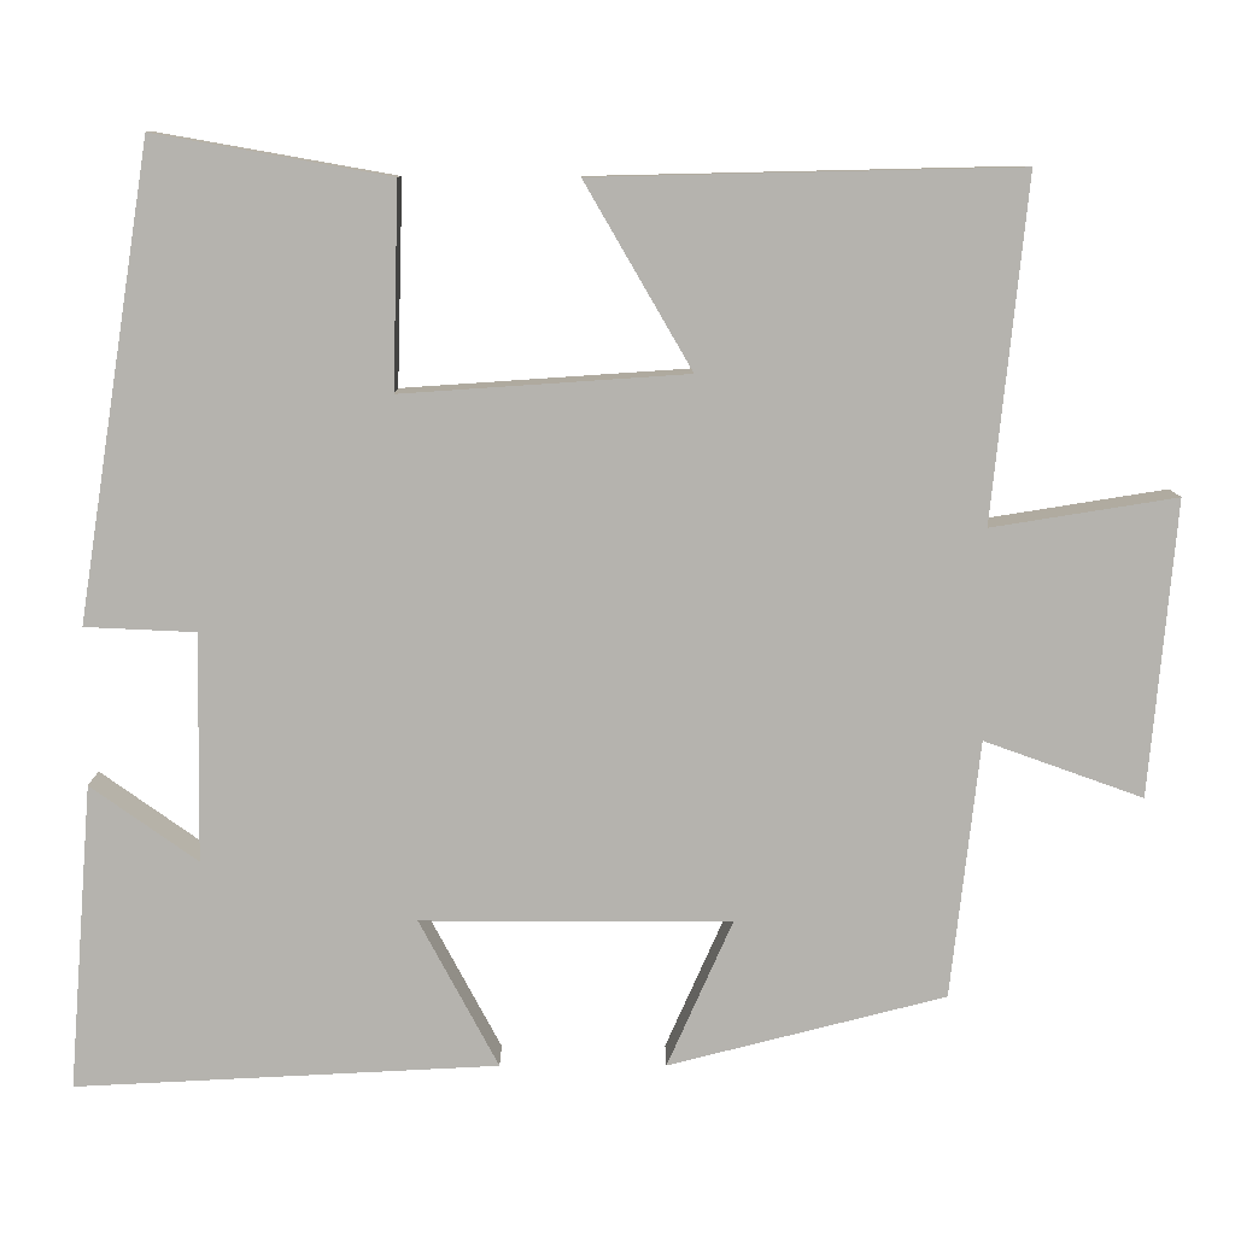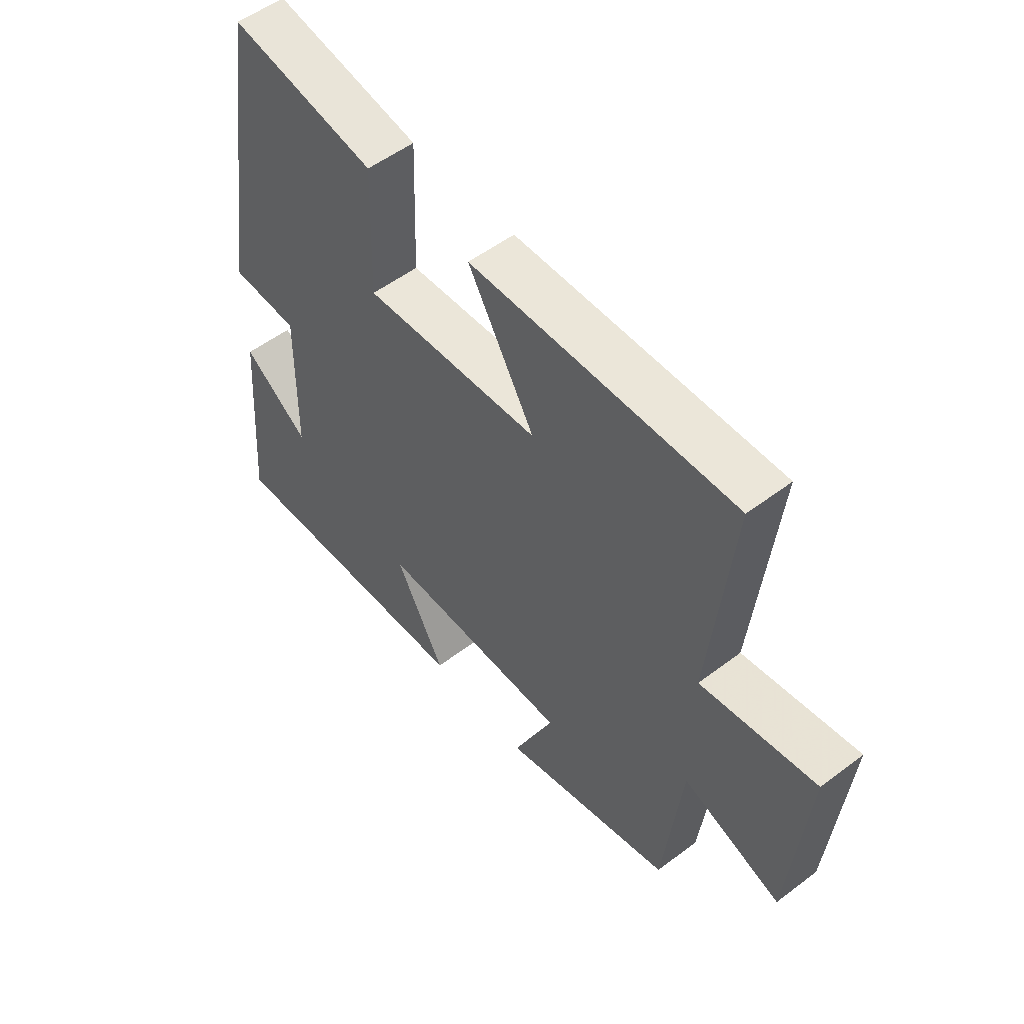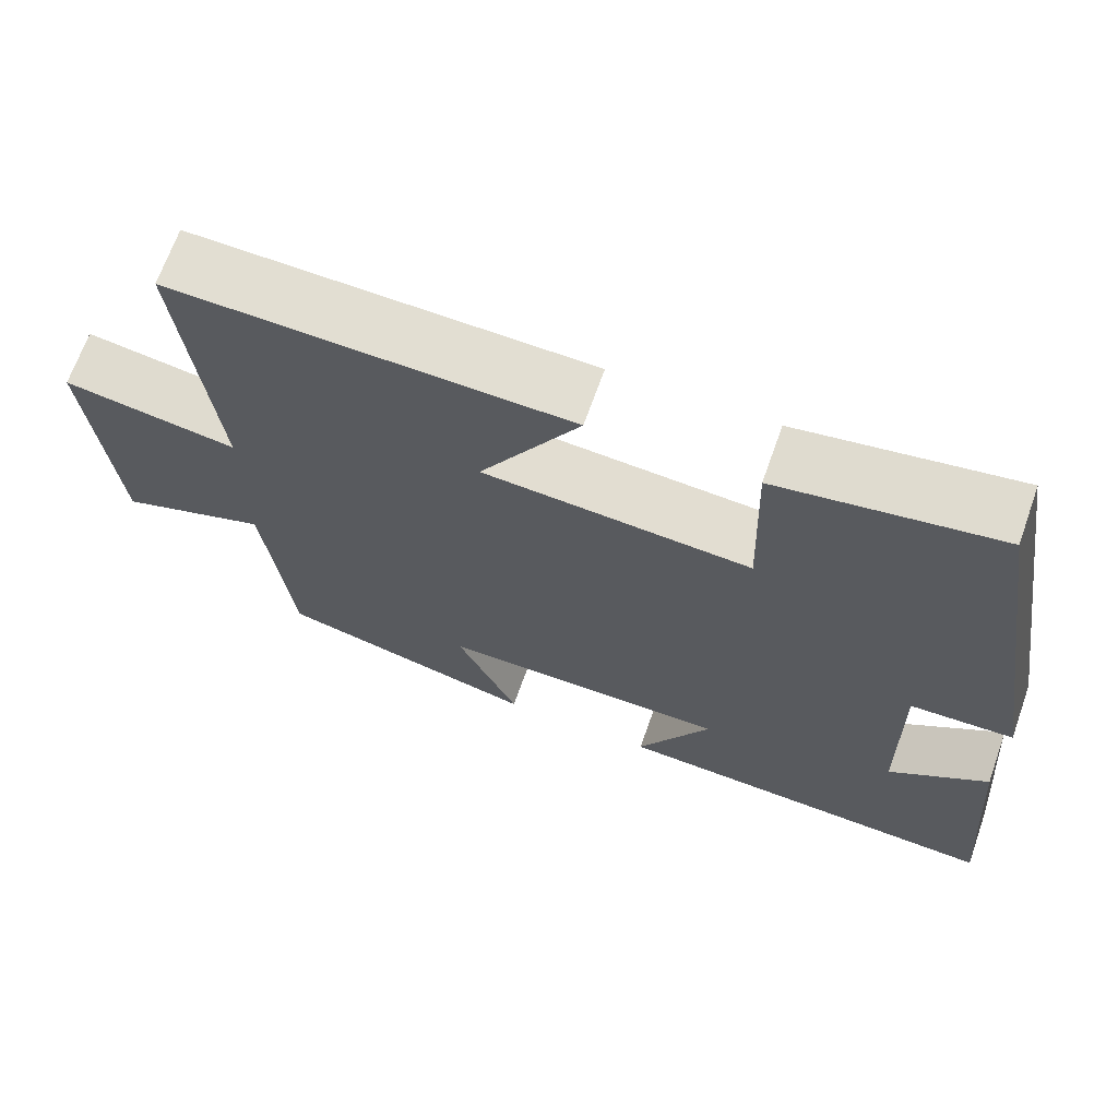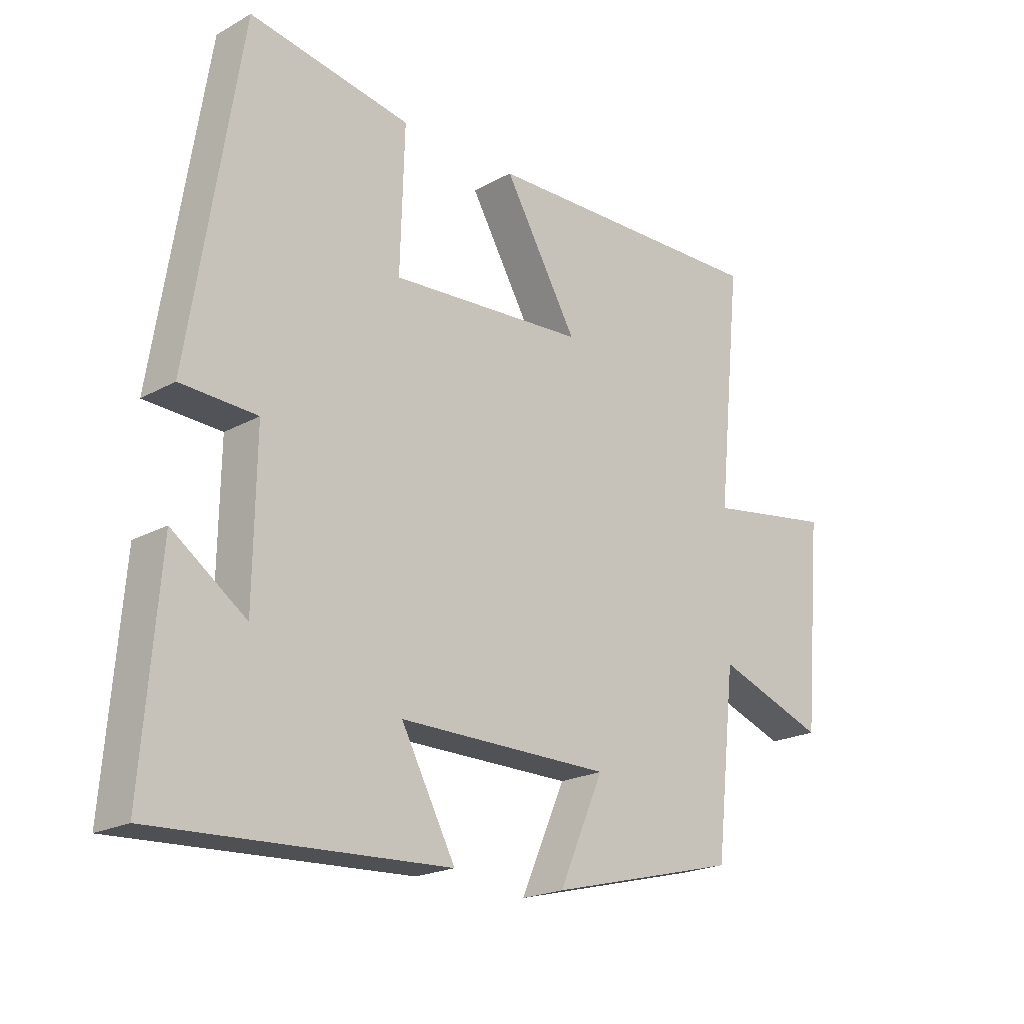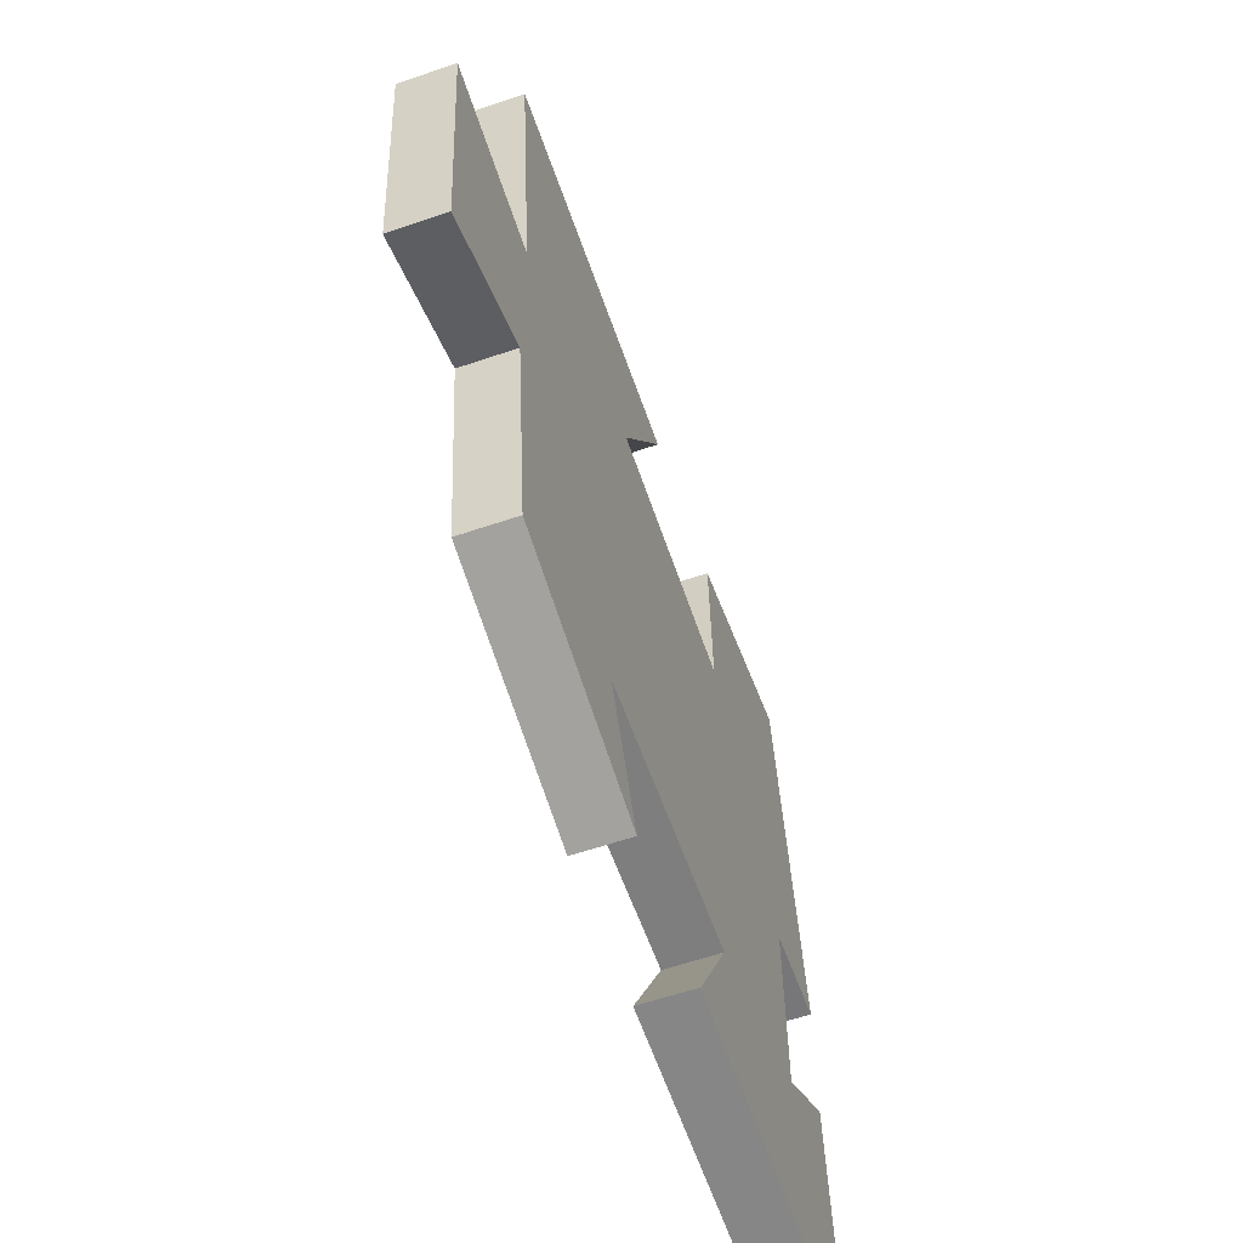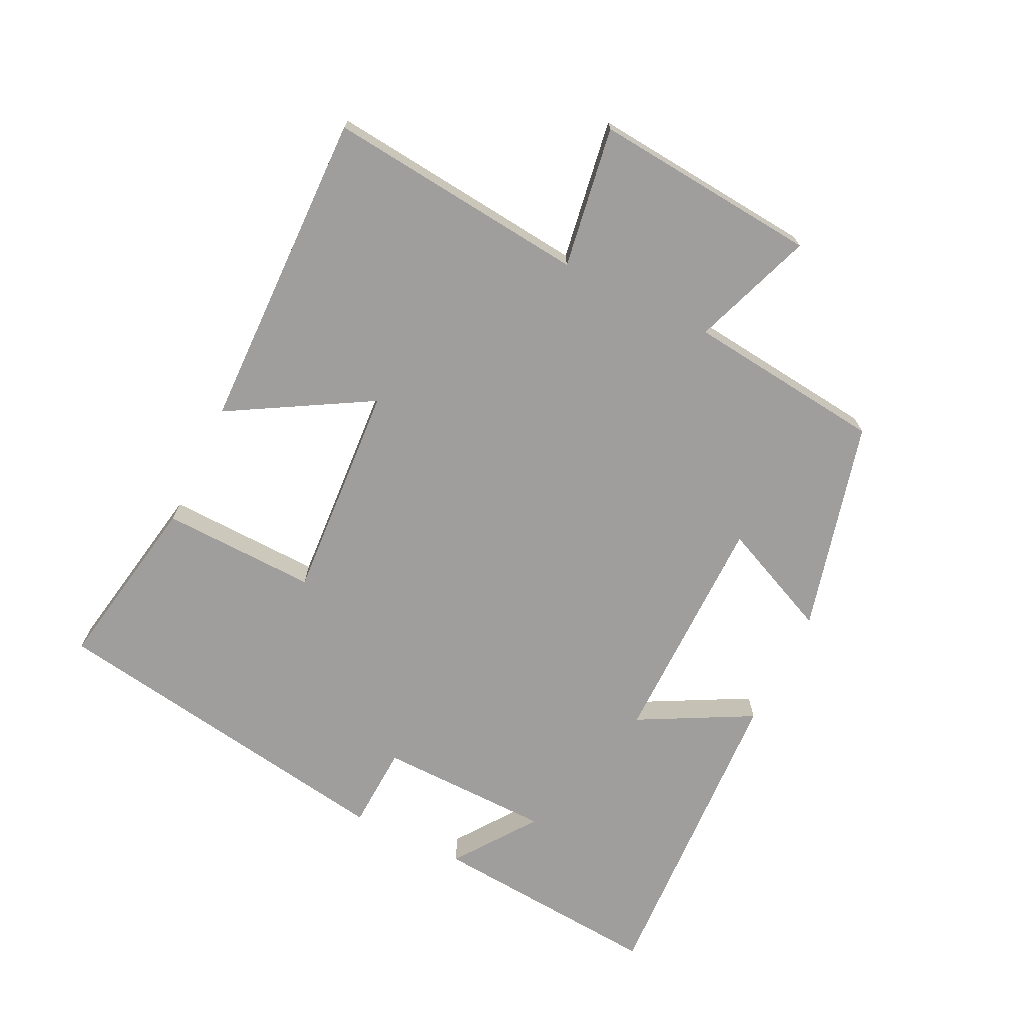
<metadata>
{"format":"obj","ext":"obj","renderer":"f3d","projection":"perspective","resolution":1024,"background":"white","views":[{"elev":9.9,"azim":-0.3,"up":"+Z"},{"elev":53.6,"azim":51.1,"up":"+Z"},{"elev":67.9,"azim":-160.5,"up":"+Z"},{"elev":-20.7,"azim":-45.0,"up":"+Z"},{"elev":-59.7,"azim":109.3,"up":"+Z"},{"elev":-70.9,"azim":63.9,"up":"+Y"}]}
</metadata>
<code>
v 0.54 0.07 0.511
v 0.5 0.07 0.118
v 0.713 0.07 0.152
v 0.683 0.07 -0.188
v 0.5 0.07 -0.122
v 0.467 0.07 -0.419
v 0.148 0.07 -0.5
v 0.223 0.07 -0.331
v -0.133 0.07 -0.329
v -0.042 0.07 -0.5
v -0.528 0.07 -0.524
v -0.5 0.07 -0.172
v -0.377 0.07 -0.26
v -0.373 0.07 0.002
v -0.5 0.07 0.008
v -0.415 0.07 0.548
v -0.145 0.07 0.5
v -0.152 0.07 0.266
v 0.176 0.07 0.288
v 0.053 0.07 0.5
v 0.54 0 0.511
v 0.5 0 0.118
v 0.713 0 0.152
v 0.683 0 -0.188
v 0.5 0 -0.122
v 0.467 0 -0.419
v 0.148 0 -0.5
v 0.223 0 -0.331
v -0.133 0 -0.329
v -0.042 0 -0.5
v -0.528 0 -0.524
v -0.5 0 -0.172
v -0.377 0 -0.26
v -0.373 0 0.002
v -0.5 0 0.008
v -0.415 0 0.548
v -0.145 0 0.5
v -0.152 0 0.266
v 0.176 0 0.288
v 0.053 0 0.5
f 19 20 1 2
f 18 19 2
f 16 17 18
f 15 16 18
f 14 15 18
f 13 14 18 2
f 10 11 12 13
f 9 10 13
f 13 2 3
f 9 13 3
f 8 9 3
f 5 6 7 8
f 5 8 3
f 3 4 5
f 22 21 40 39
f 22 39 38
f 38 37 36
f 38 36 35
f 38 35 34
f 22 38 34 33
f 33 32 31 30
f 33 30 29
f 23 22 33
f 23 33 29
f 23 29 28
f 28 27 26 25
f 23 28 25
f 25 24 23
f 1 21 22 2
f 2 22 23 3
f 3 23 24 4
f 4 24 25 5
f 5 25 26 6
f 6 26 27 7
f 7 27 28 8
f 8 28 29 9
f 9 29 30 10
f 10 30 31 11
f 11 31 32 12
f 12 32 33 13
f 13 33 34 14
f 14 34 35 15
f 15 35 36 16
f 16 36 37 17
f 17 37 38 18
f 18 38 39 19
f 19 39 40 20
f 20 40 21 1

</code>
